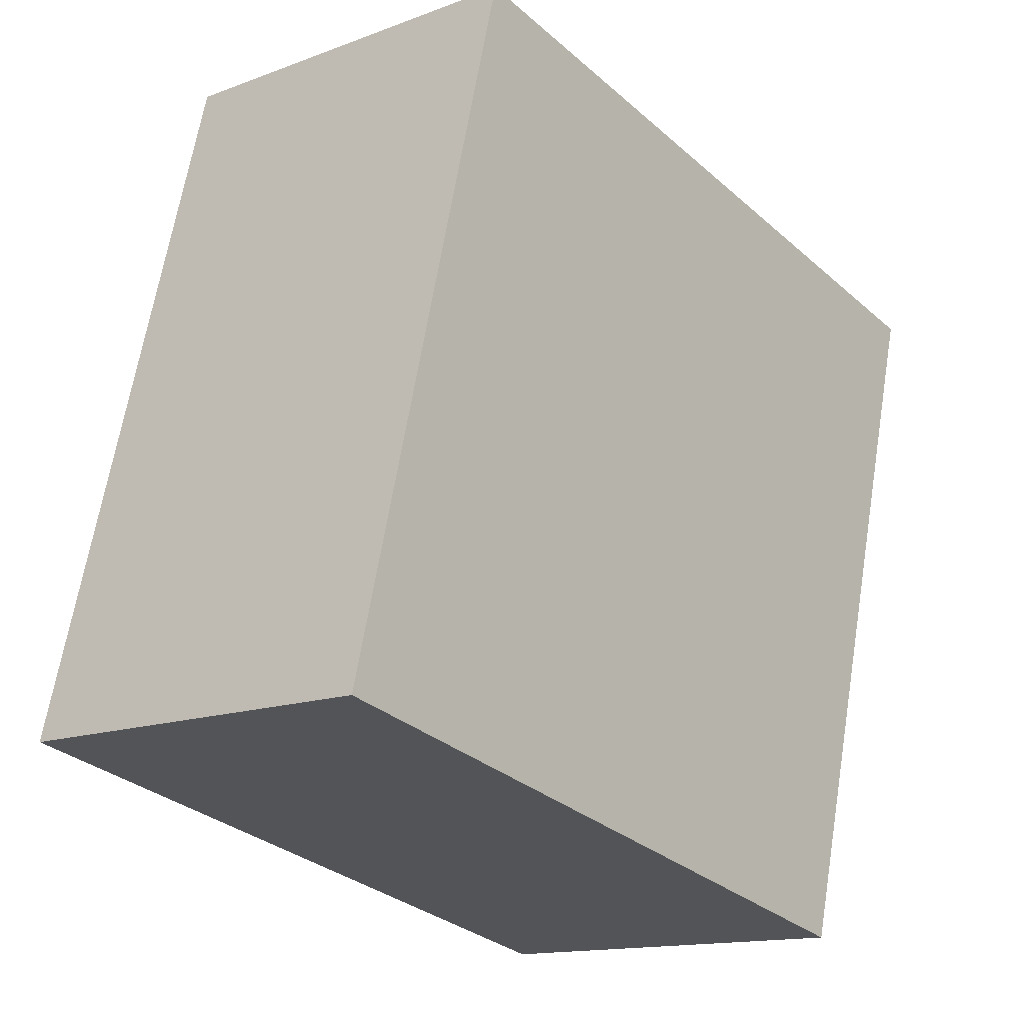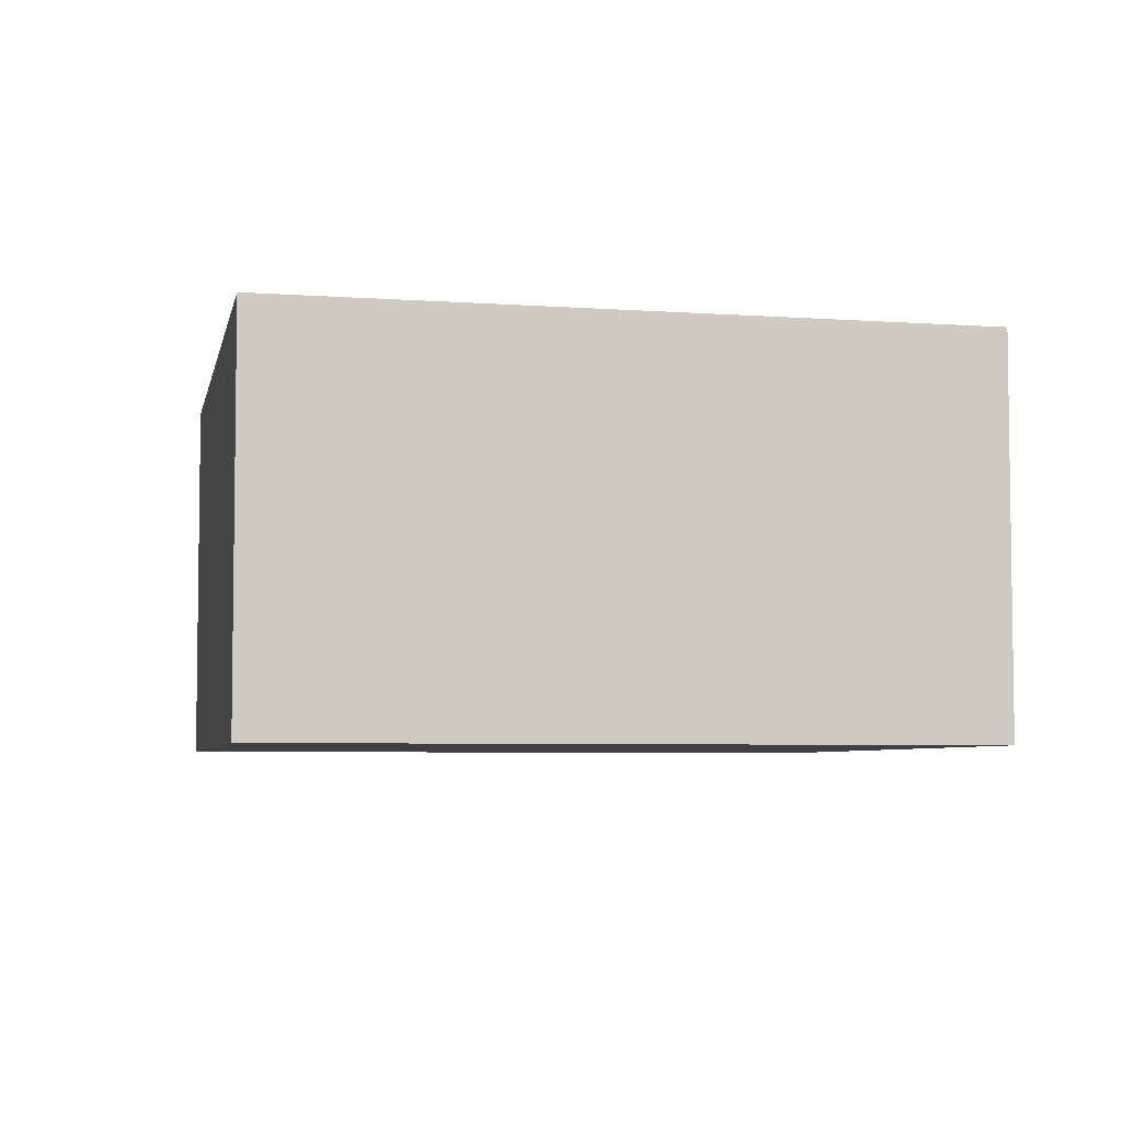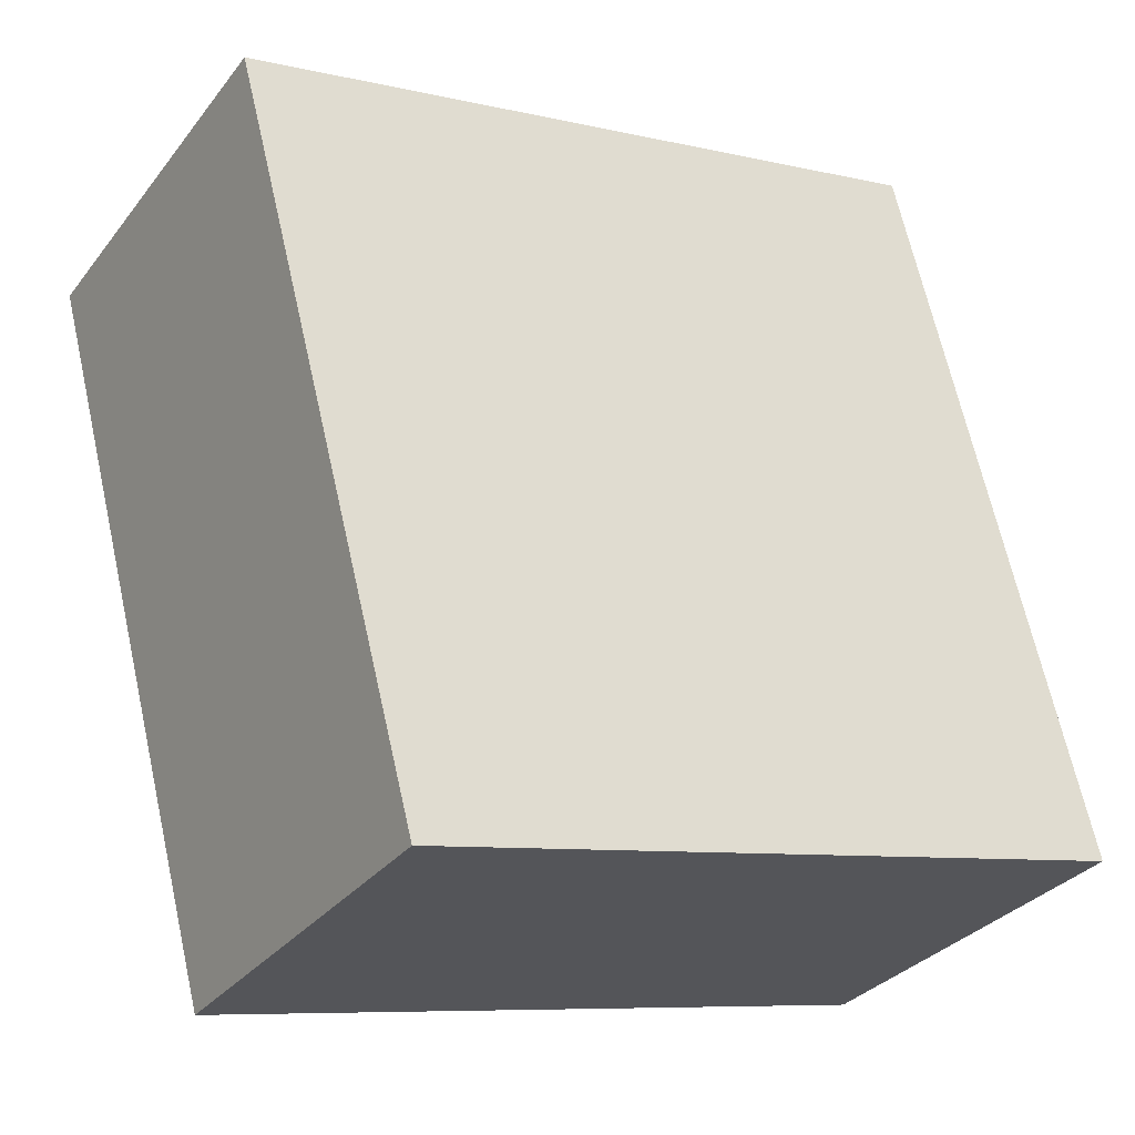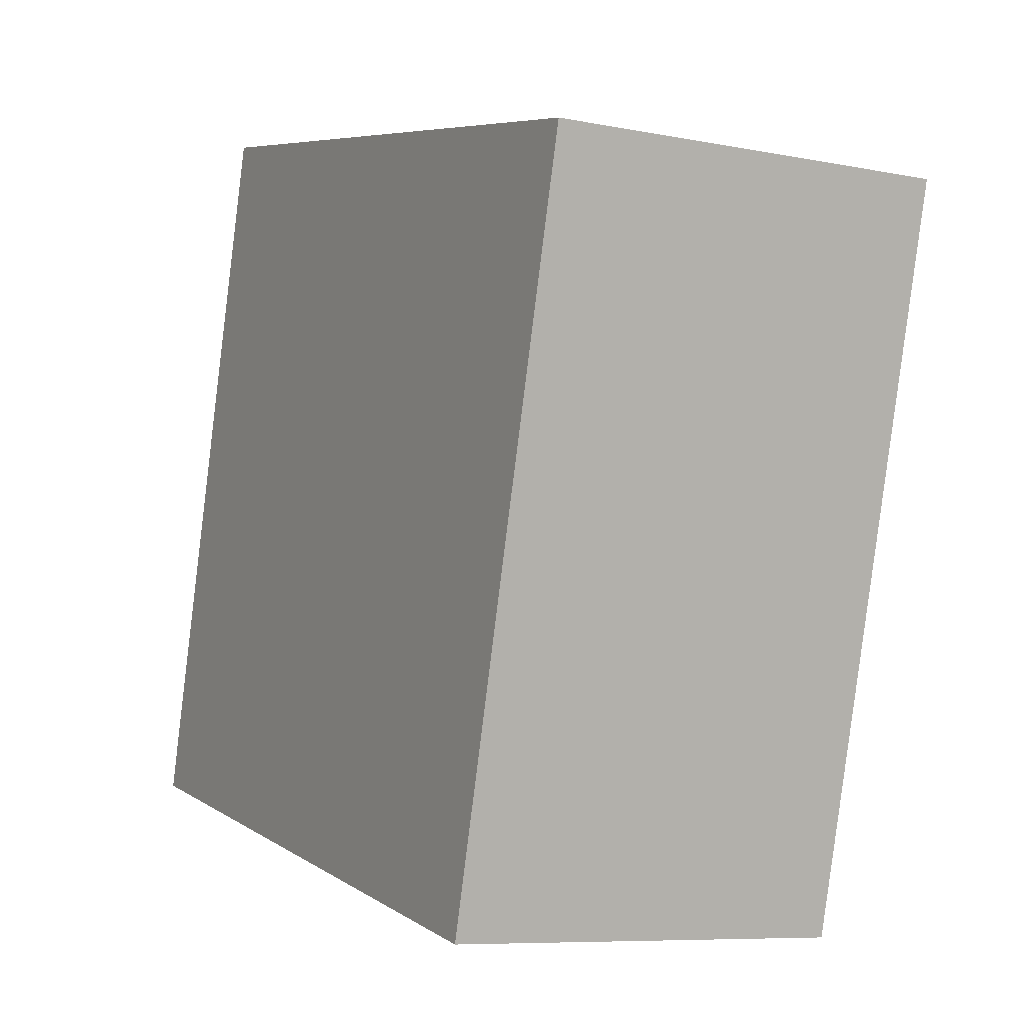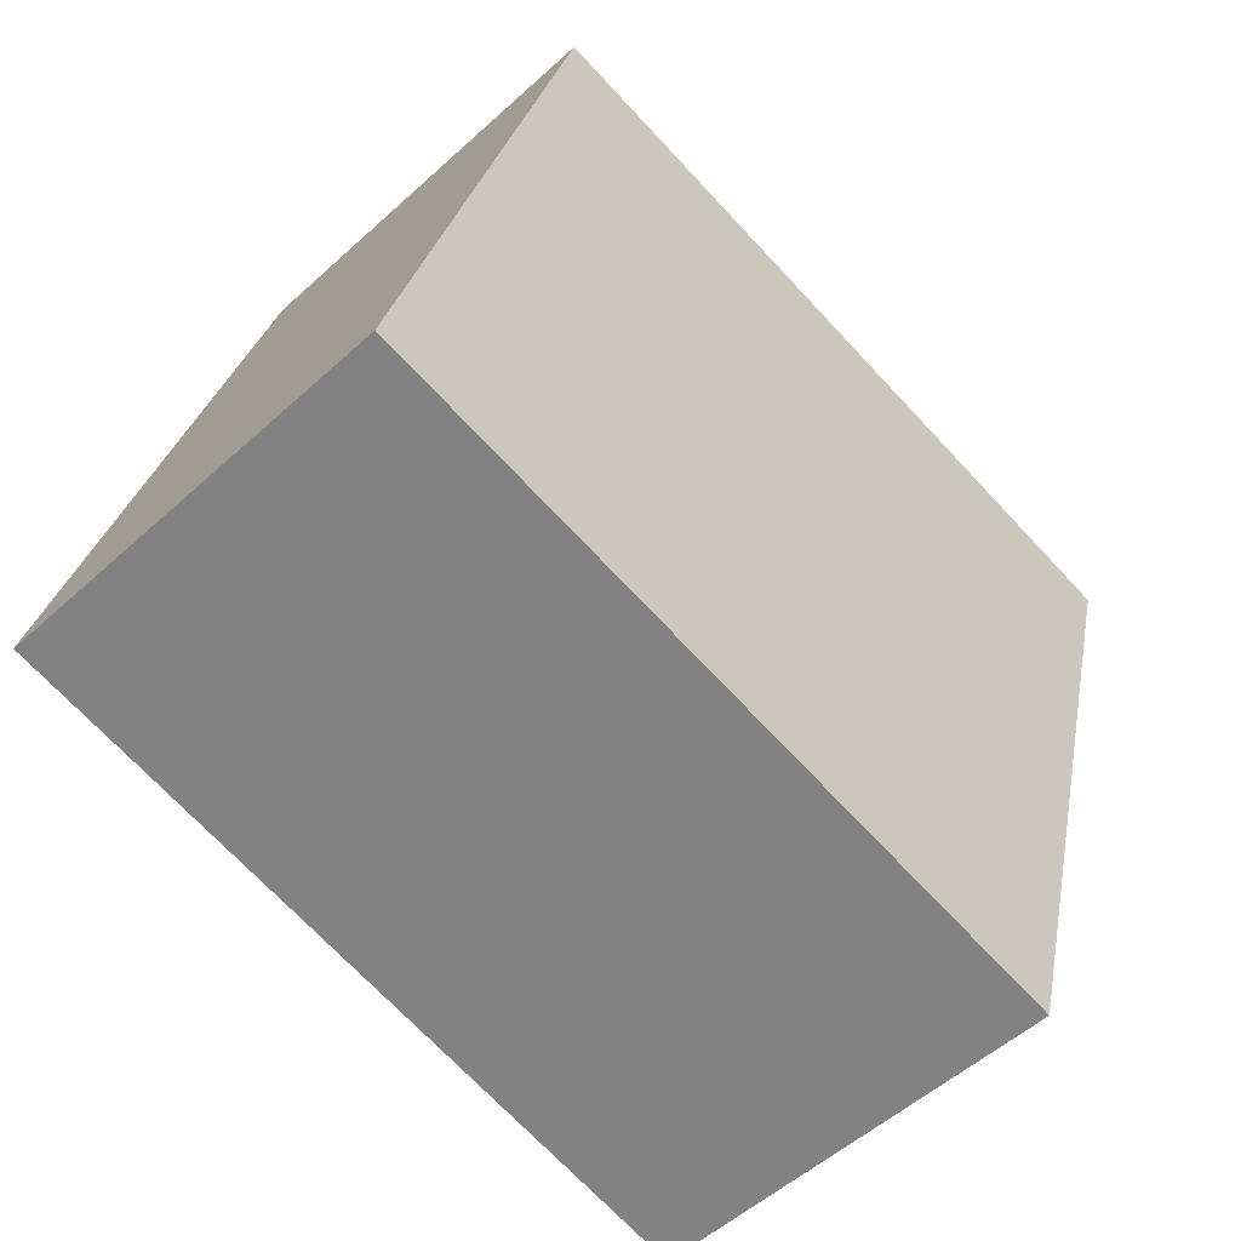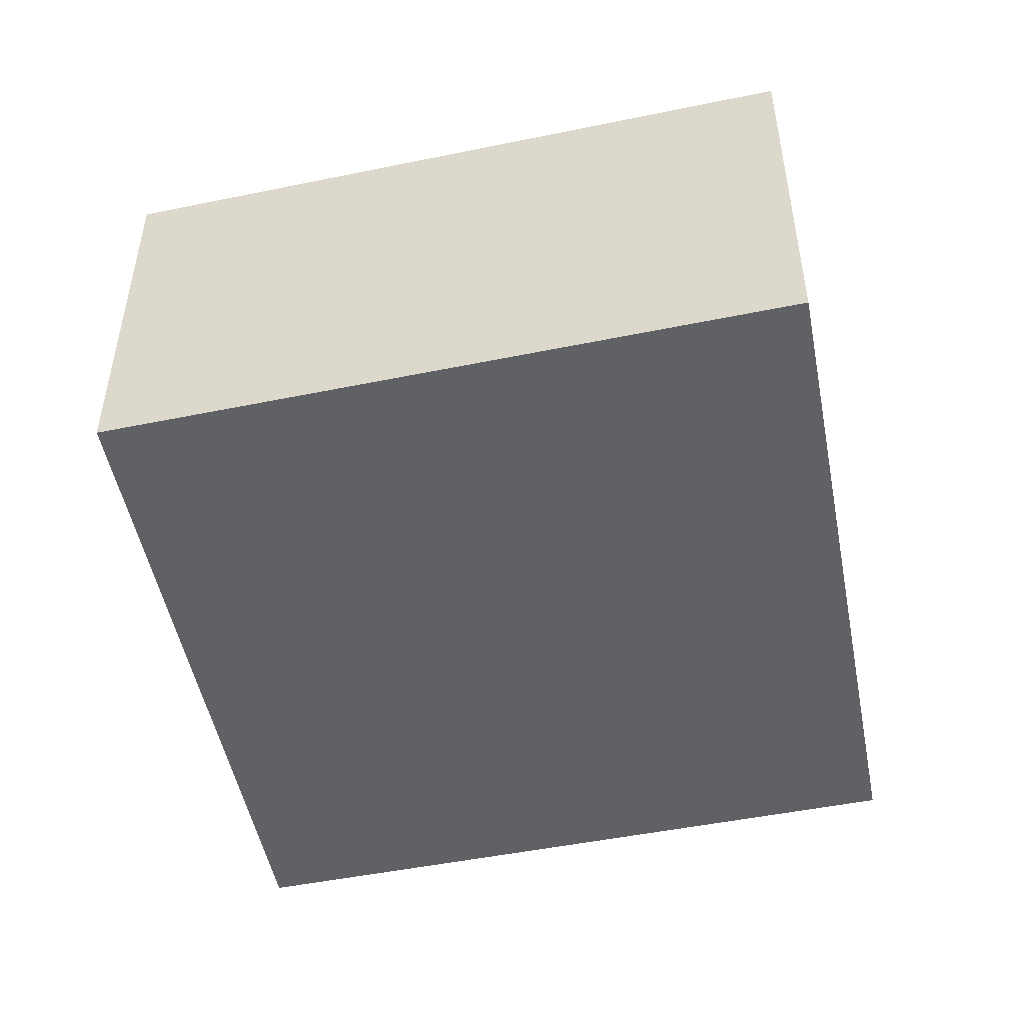
<metadata>
{"format":"obj","ext":"obj","renderer":"f3d","projection":"perspective","resolution":1024,"background":"white","views":[{"elev":-14.2,"azim":-50.3,"up":"+Z"},{"elev":-5.2,"azim":-88.5,"up":"+Y"},{"elev":-31.4,"azim":148.9,"up":"+Z"},{"elev":-8.1,"azim":61.3,"up":"+Z"},{"elev":-53.0,"azim":-45.7,"up":"+Z"},{"elev":-48.9,"azim":-154.5,"up":"+Y"}]}
</metadata>
<code>
v  8.055 1.104e-16 -1.803
v  2.085 -4.955e-16 8.092
v  0 0 0
v  10.06 -3.495e-16 5.707
v  10.21 -3.836e-16 6.265
v  2.085 4.546 8.092
v  8.055 4.546 -1.803
v  0 4.546 2.784e-16
v  10.06 4.546 5.707
v  10.21 4.546 6.265
g defaultobject
f 1 2 3
f 2 1 4
f 2 4 5
f 6 7 8
f 7 6 9
f 9 6 10
f 9 1 7
f 1 9 4
f 8 2 6
f 2 8 3
f 6 5 10
f 5 6 2
f 10 4 9
f 4 10 5
f 7 3 8
f 3 7 1

</code>
